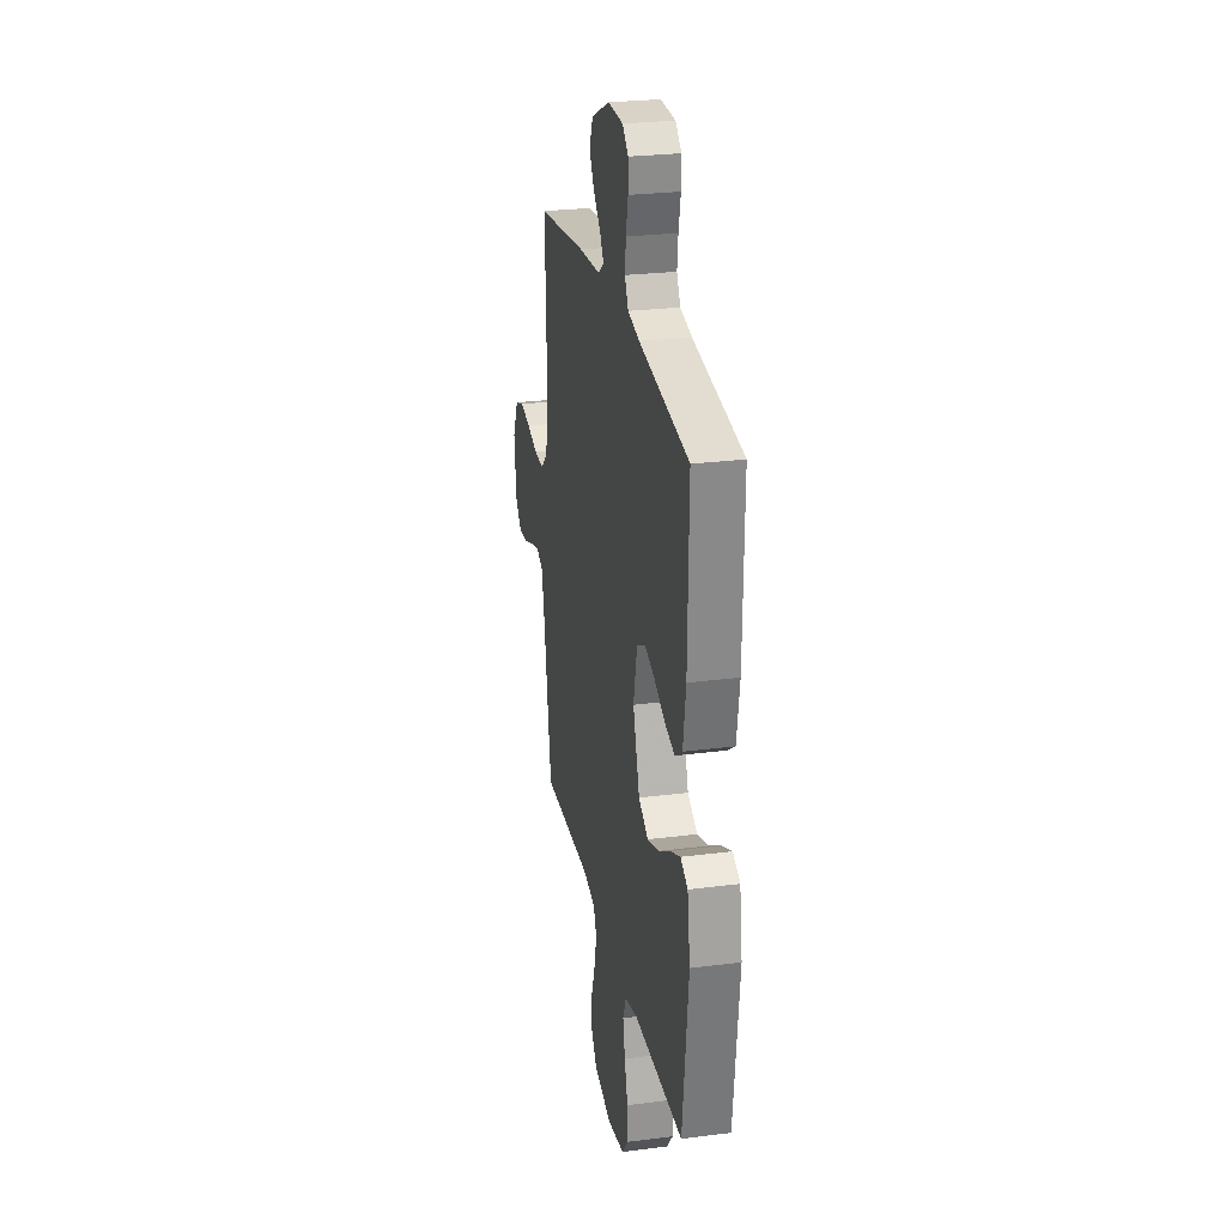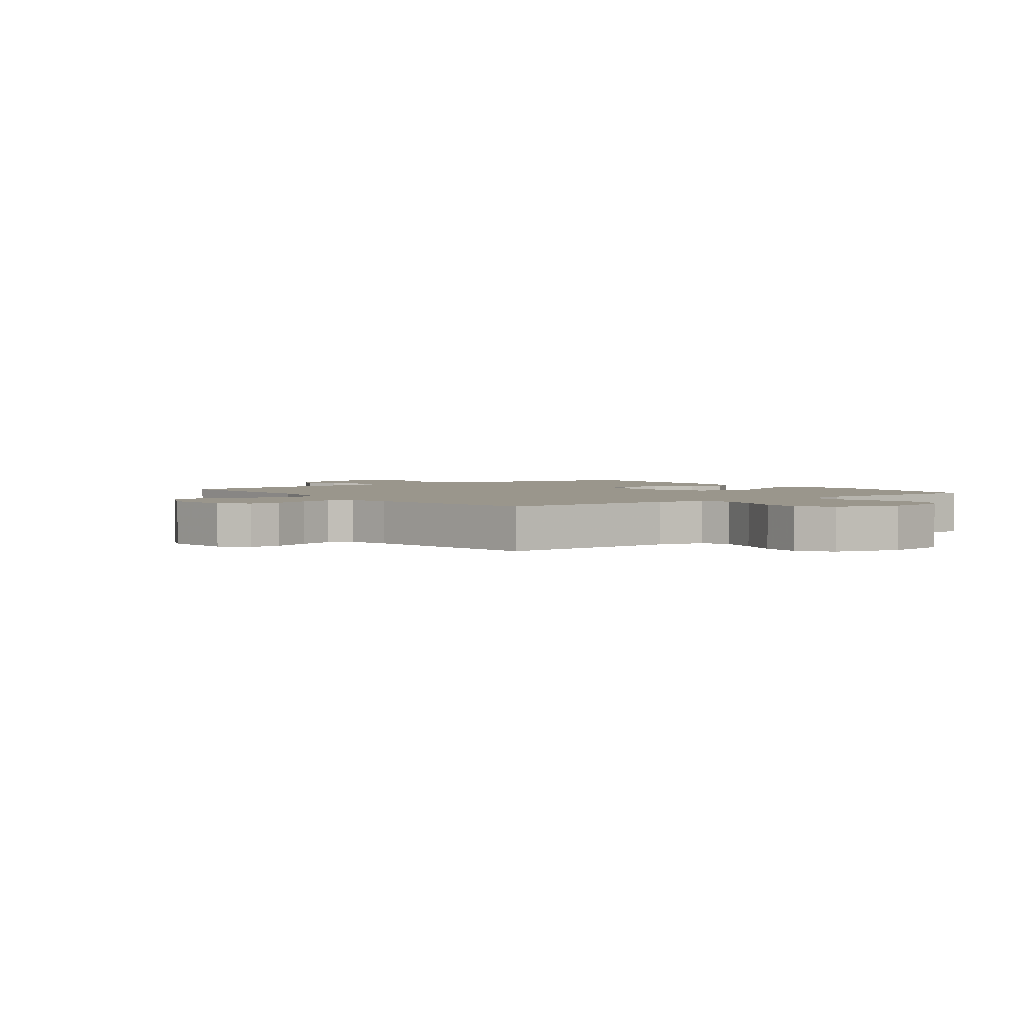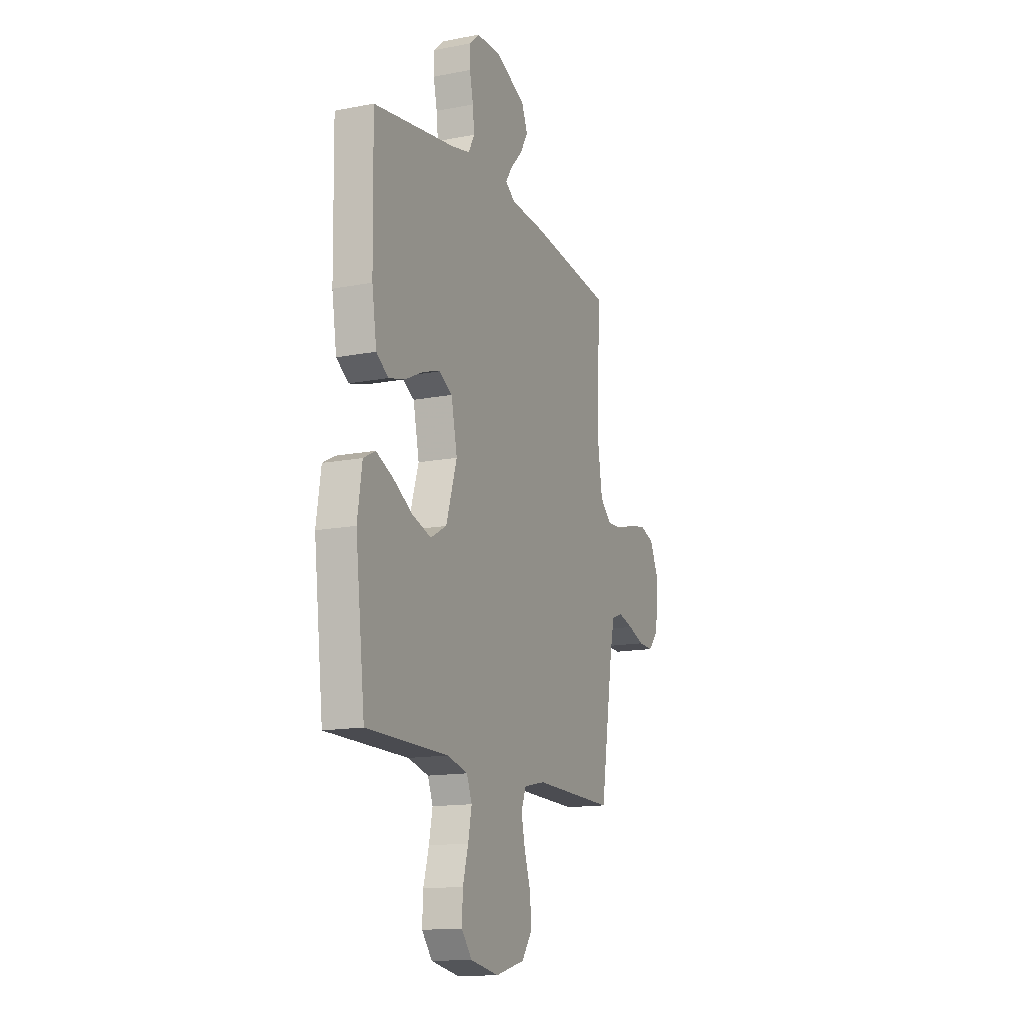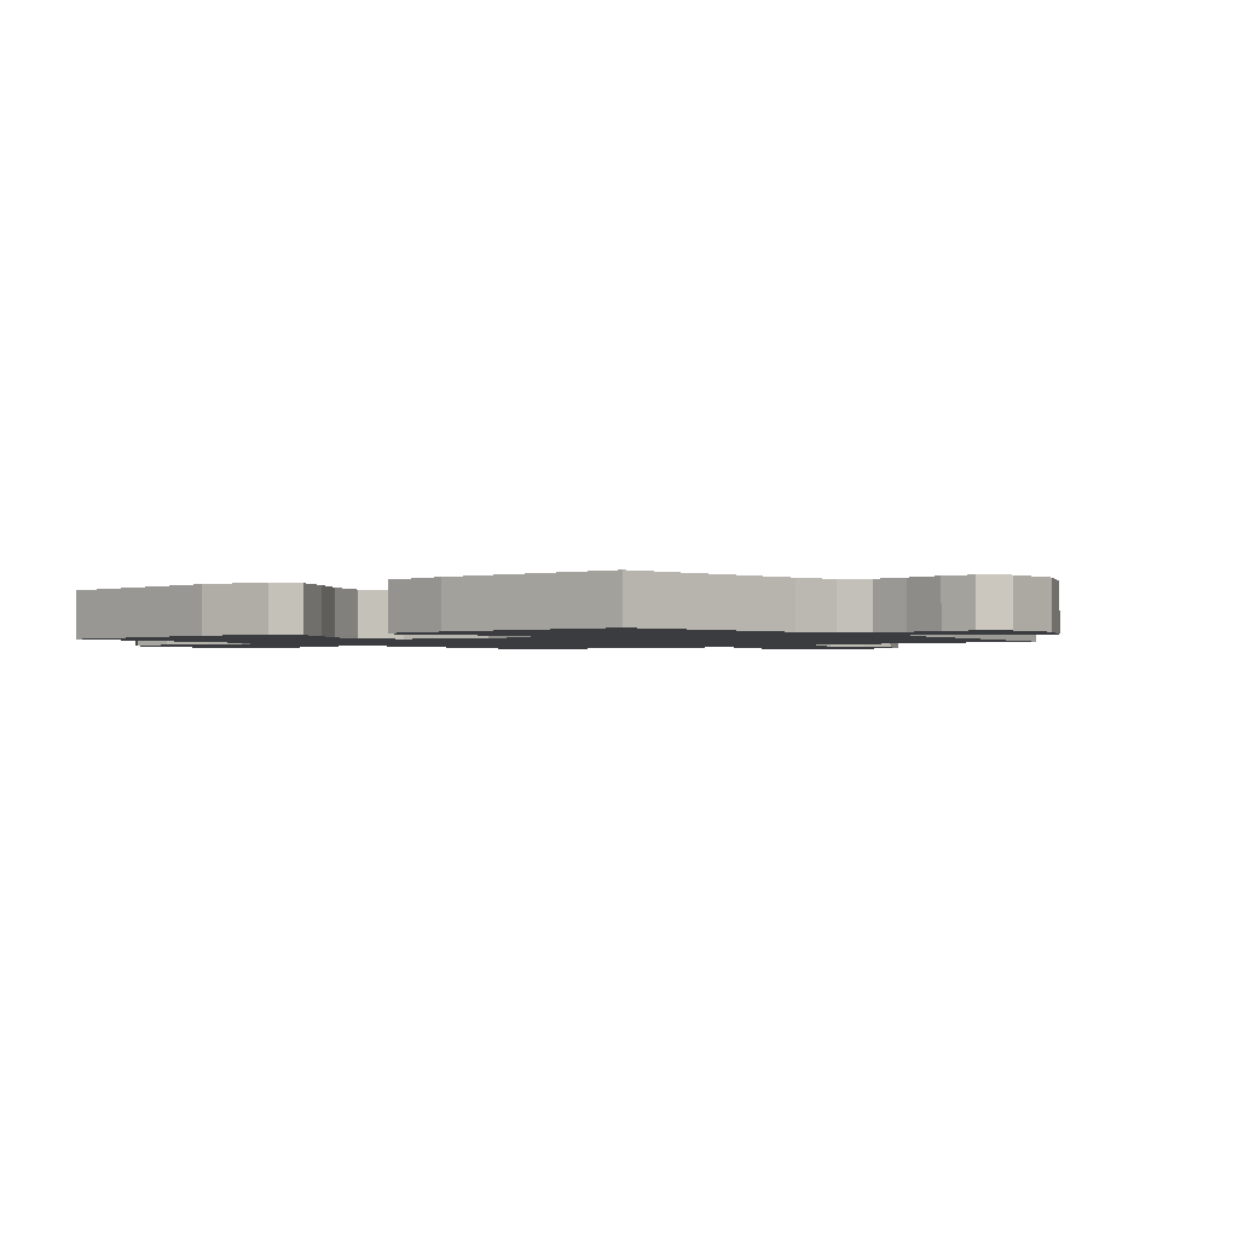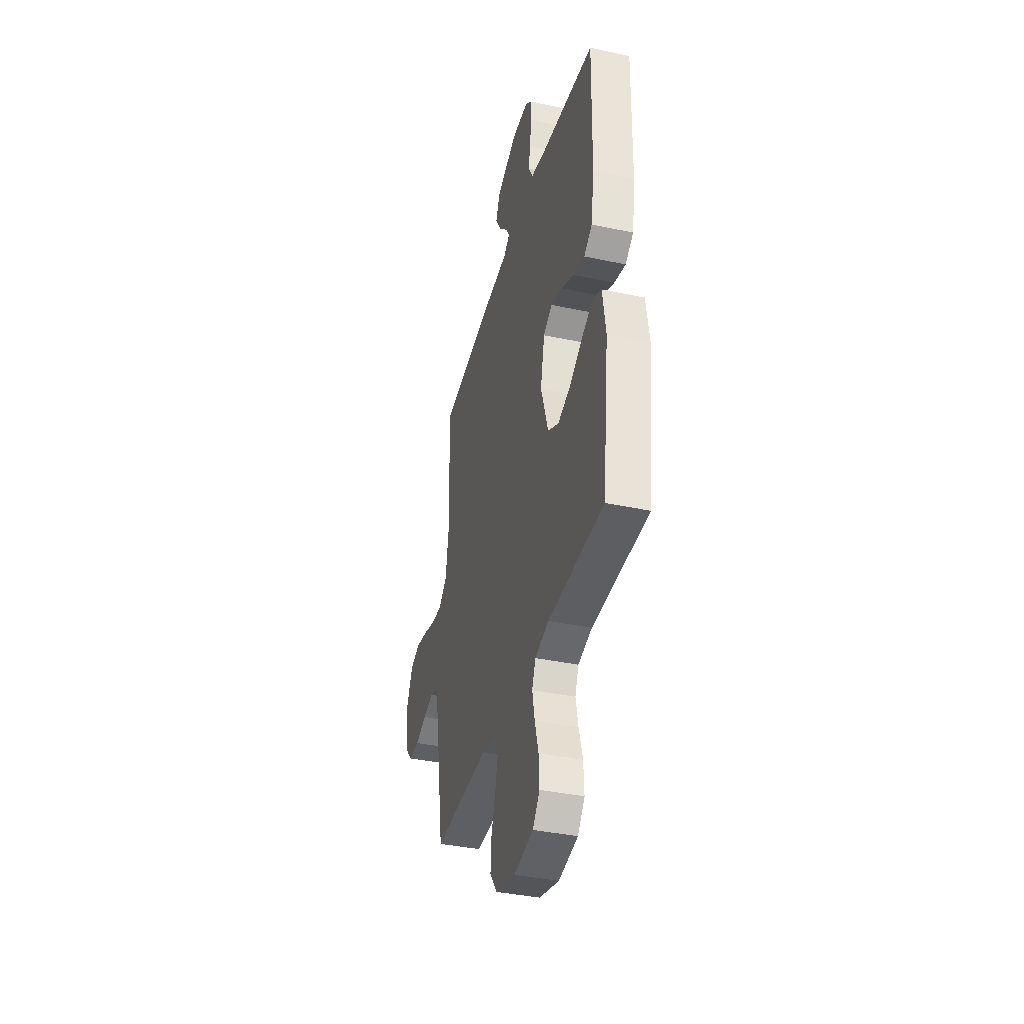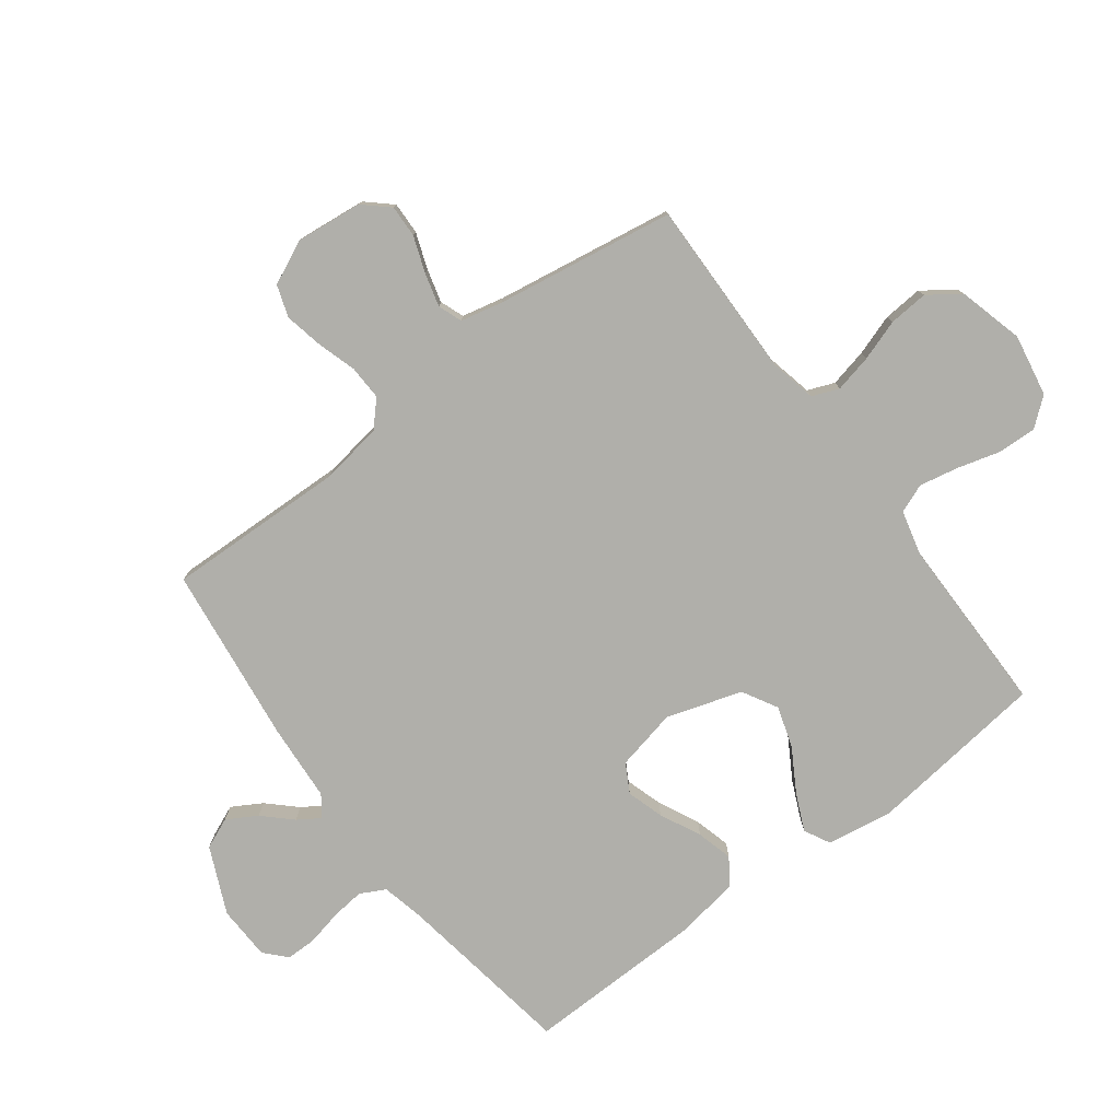
<metadata>
{"format":"obj","ext":"obj","renderer":"f3d","projection":"perspective","resolution":1024,"background":"white","views":[{"elev":26.2,"azim":-101.4,"up":"+Z"},{"elev":2.5,"azim":143.2,"up":"+Y"},{"elev":-14.4,"azim":-67.0,"up":"+Z"},{"elev":-1.7,"azim":-51.7,"up":"+Y"},{"elev":-38.5,"azim":-105.1,"up":"+Z"},{"elev":-78.0,"azim":127.0,"up":"+Y"}]}
</metadata>
<code>
v 0.5 0.07 -0.5
v 0.2 0.07 -0.494
v 0.122 0.07 -0.511
v 0.104 0.07 -0.556
v 0.118 0.07 -0.619
v 0.141 0.07 -0.688
v 0.146 0.07 -0.754
v 0.108 0.07 -0.807
v 0 0.07 -0.836
v -0.104 0.07 -0.817
v -0.142 0.07 -0.77
v -0.139 0.07 -0.704
v -0.119 0.07 -0.633
v -0.106 0.07 -0.568
v -0.125 0.07 -0.52
v -0.2 0.07 -0.501
v -0.5 0.07 -0.5
v -0.535 0.07 -0.2
v -0.518 0.07 -0.09
v -0.474 0.07 -0.067
v -0.412 0.07 -0.095
v -0.341 0.07 -0.137
v -0.272 0.07 -0.159
v -0.213 0.07 -0.126
v -0.173 0.07 0
v -0.195 0.07 0.103
v -0.243 0.07 0.13
v -0.305 0.07 0.111
v -0.373 0.07 0.078
v -0.434 0.07 0.062
v -0.478 0.07 0.092
v -0.495 0.07 0.2
v -0.5 0.07 0.5
v -0.2 0.07 0.547
v -0.13 0.07 0.563
v -0.108 0.07 0.605
v -0.114 0.07 0.66
v -0.127 0.07 0.72
v -0.127 0.07 0.771
v -0.091 0.07 0.804
v 0 0.07 0.807
v 0.111 0.07 0.757
v 0.133 0.07 0.705
v 0.104 0.07 0.655
v 0.06 0.07 0.609
v 0.036 0.07 0.572
v 0.071 0.07 0.547
v 0.2 0.07 0.538
v 0.5 0.07 0.5
v 0.491 0.07 0.2
v 0.507 0.07 0.095
v 0.549 0.07 0.056
v 0.607 0.07 0.058
v 0.673 0.07 0.078
v 0.737 0.07 0.091
v 0.79 0.07 0.073
v 0.824 0.07 0
v 0.812 0.07 -0.112
v 0.774 0.07 -0.154
v 0.72 0.07 -0.152
v 0.66 0.07 -0.13
v 0.604 0.07 -0.115
v 0.564 0.07 -0.13
v 0.548 0.07 -0.2
v 0.5 0 -0.5
v 0.2 0 -0.494
v 0.122 0 -0.511
v 0.104 0 -0.556
v 0.118 0 -0.619
v 0.141 0 -0.688
v 0.146 0 -0.754
v 0.108 0 -0.807
v 0 0 -0.836
v -0.104 0 -0.817
v -0.142 0 -0.77
v -0.139 0 -0.704
v -0.119 0 -0.633
v -0.106 0 -0.568
v -0.125 0 -0.52
v -0.2 0 -0.501
v -0.5 0 -0.5
v -0.535 0 -0.2
v -0.518 0 -0.09
v -0.474 0 -0.067
v -0.412 0 -0.095
v -0.341 0 -0.137
v -0.272 0 -0.159
v -0.213 0 -0.126
v -0.173 0 0
v -0.195 0 0.103
v -0.243 0 0.13
v -0.305 0 0.111
v -0.373 0 0.078
v -0.434 0 0.062
v -0.478 0 0.092
v -0.495 0 0.2
v -0.5 0 0.5
v -0.2 0 0.547
v -0.13 0 0.563
v -0.108 0 0.605
v -0.114 0 0.66
v -0.127 0 0.72
v -0.127 0 0.771
v -0.091 0 0.804
v 0 0 0.807
v 0.111 0 0.757
v 0.133 0 0.705
v 0.104 0 0.655
v 0.06 0 0.609
v 0.036 0 0.572
v 0.071 0 0.547
v 0.2 0 0.538
v 0.5 0 0.5
v 0.491 0 0.2
v 0.507 0 0.095
v 0.549 0 0.056
v 0.607 0 0.058
v 0.673 0 0.078
v 0.737 0 0.091
v 0.79 0 0.073
v 0.824 0 0
v 0.812 0 -0.112
v 0.774 0 -0.154
v 0.72 0 -0.152
v 0.66 0 -0.13
v 0.604 0 -0.115
v 0.564 0 -0.13
v 0.548 0 -0.2
f 58 59 60 61
f 58 61 62
f 57 58 62
f 56 57 62 63
f 53 54 55 56
f 47 48 49 50
f 46 47 50 51
f 42 43 44 45
f 42 45 46
f 41 42 46
f 40 41 46
f 37 38 39 40
f 36 37 40 46
f 35 36 46 51
f 31 32 33 34
f 28 29 30 31
f 27 28 31 34
f 26 27 34 35
f 19 20 21 22
f 19 22 23
f 16 17 18 19
f 15 16 19 23
f 10 11 12 13
f 10 13 14
f 9 10 14
f 8 9 14
f 5 6 7 8
f 4 5 8 14
f 3 4 14 15
f 64 1 2
f 63 64 2 3
f 53 56 63 3
f 26 35 51 52
f 25 26 52
f 24 25 52 53
f 23 24 53
f 3 15 23 53
f 125 124 123 122
f 126 125 122
f 126 122 121
f 127 126 121 120
f 120 119 118 117
f 114 113 112 111
f 115 114 111 110
f 109 108 107 106
f 110 109 106
f 110 106 105
f 110 105 104
f 104 103 102 101
f 110 104 101 100
f 115 110 100 99
f 98 97 96 95
f 95 94 93 92
f 98 95 92 91
f 99 98 91 90
f 86 85 84 83
f 87 86 83
f 83 82 81 80
f 87 83 80 79
f 77 76 75 74
f 78 77 74
f 78 74 73
f 78 73 72
f 72 71 70 69
f 78 72 69 68
f 79 78 68 67
f 66 65 128
f 67 66 128 127
f 67 127 120 117
f 116 115 99 90
f 116 90 89
f 117 116 89 88
f 117 88 87
f 117 87 79 67
f 1 65 66 2
f 2 66 67 3
f 3 67 68 4
f 4 68 69 5
f 5 69 70 6
f 6 70 71 7
f 7 71 72 8
f 8 72 73 9
f 9 73 74 10
f 10 74 75 11
f 11 75 76 12
f 12 76 77 13
f 13 77 78 14
f 14 78 79 15
f 15 79 80 16
f 16 80 81 17
f 17 81 82 18
f 18 82 83 19
f 19 83 84 20
f 20 84 85 21
f 21 85 86 22
f 22 86 87 23
f 23 87 88 24
f 24 88 89 25
f 25 89 90 26
f 26 90 91 27
f 27 91 92 28
f 28 92 93 29
f 29 93 94 30
f 30 94 95 31
f 31 95 96 32
f 32 96 97 33
f 33 97 98 34
f 34 98 99 35
f 35 99 100 36
f 36 100 101 37
f 37 101 102 38
f 38 102 103 39
f 39 103 104 40
f 40 104 105 41
f 41 105 106 42
f 42 106 107 43
f 43 107 108 44
f 44 108 109 45
f 45 109 110 46
f 46 110 111 47
f 47 111 112 48
f 48 112 113 49
f 49 113 114 50
f 50 114 115 51
f 51 115 116 52
f 52 116 117 53
f 53 117 118 54
f 54 118 119 55
f 55 119 120 56
f 56 120 121 57
f 57 121 122 58
f 58 122 123 59
f 59 123 124 60
f 60 124 125 61
f 61 125 126 62
f 62 126 127 63
f 63 127 128 64
f 64 128 65 1

</code>
